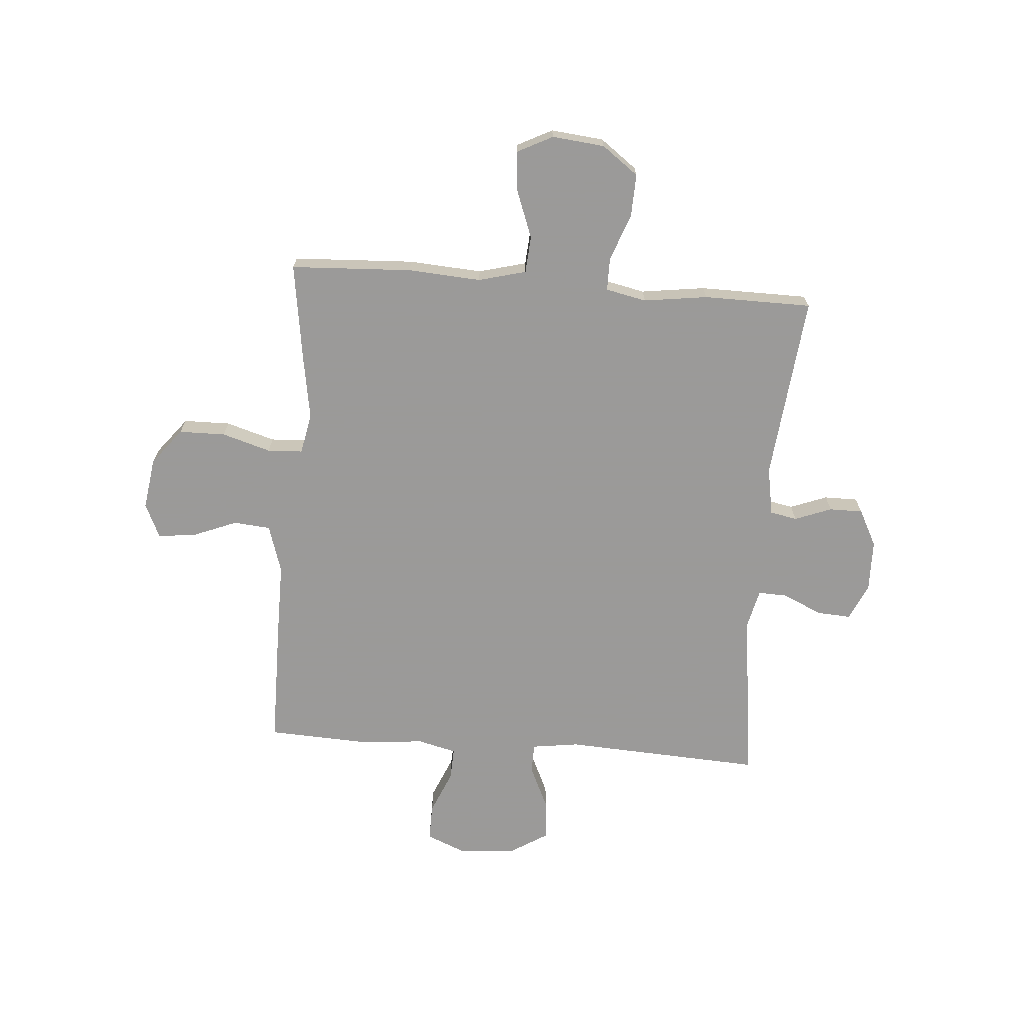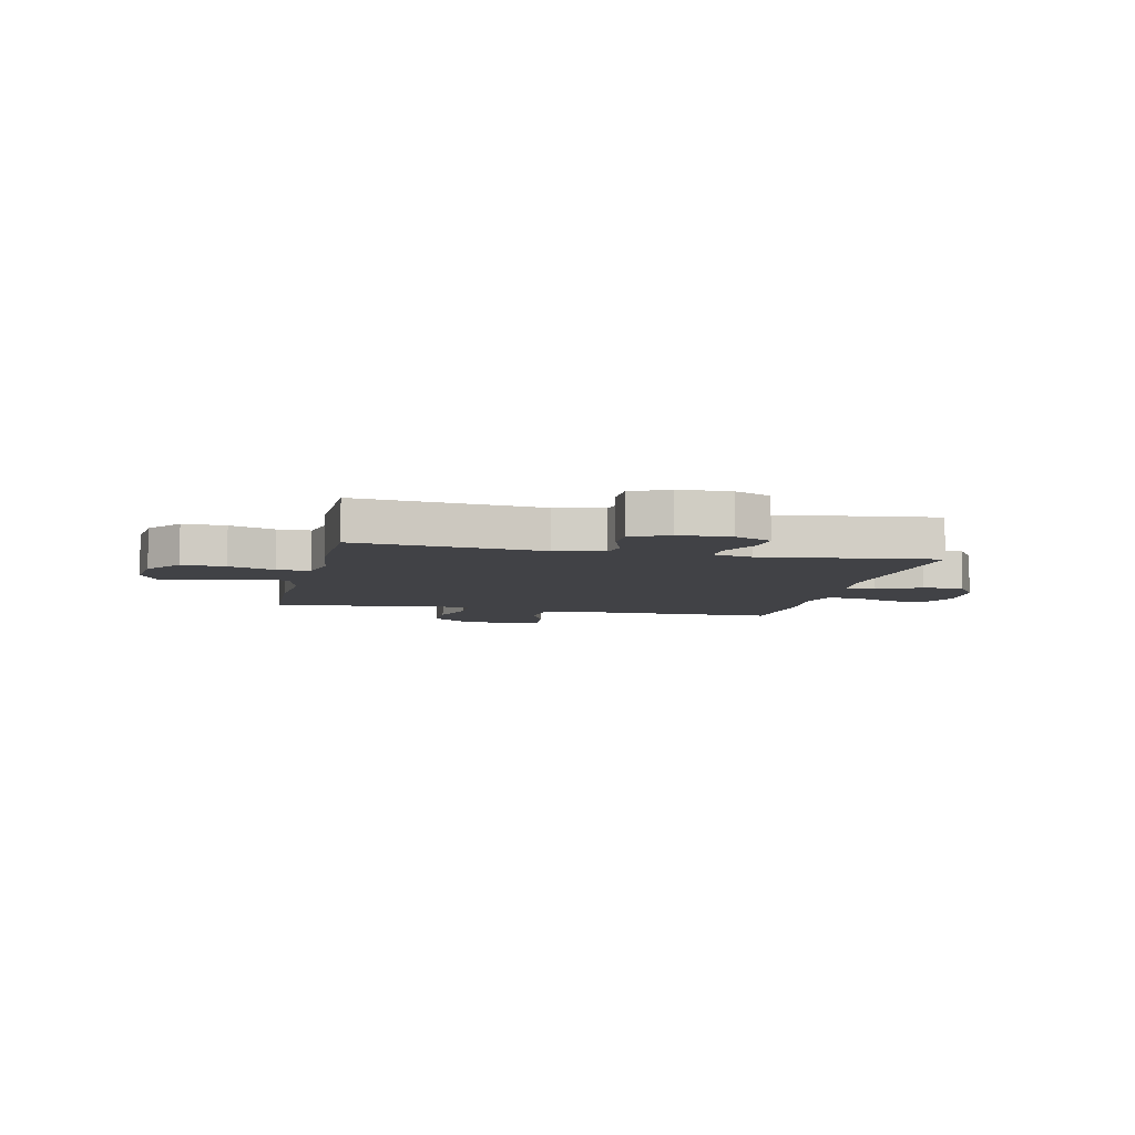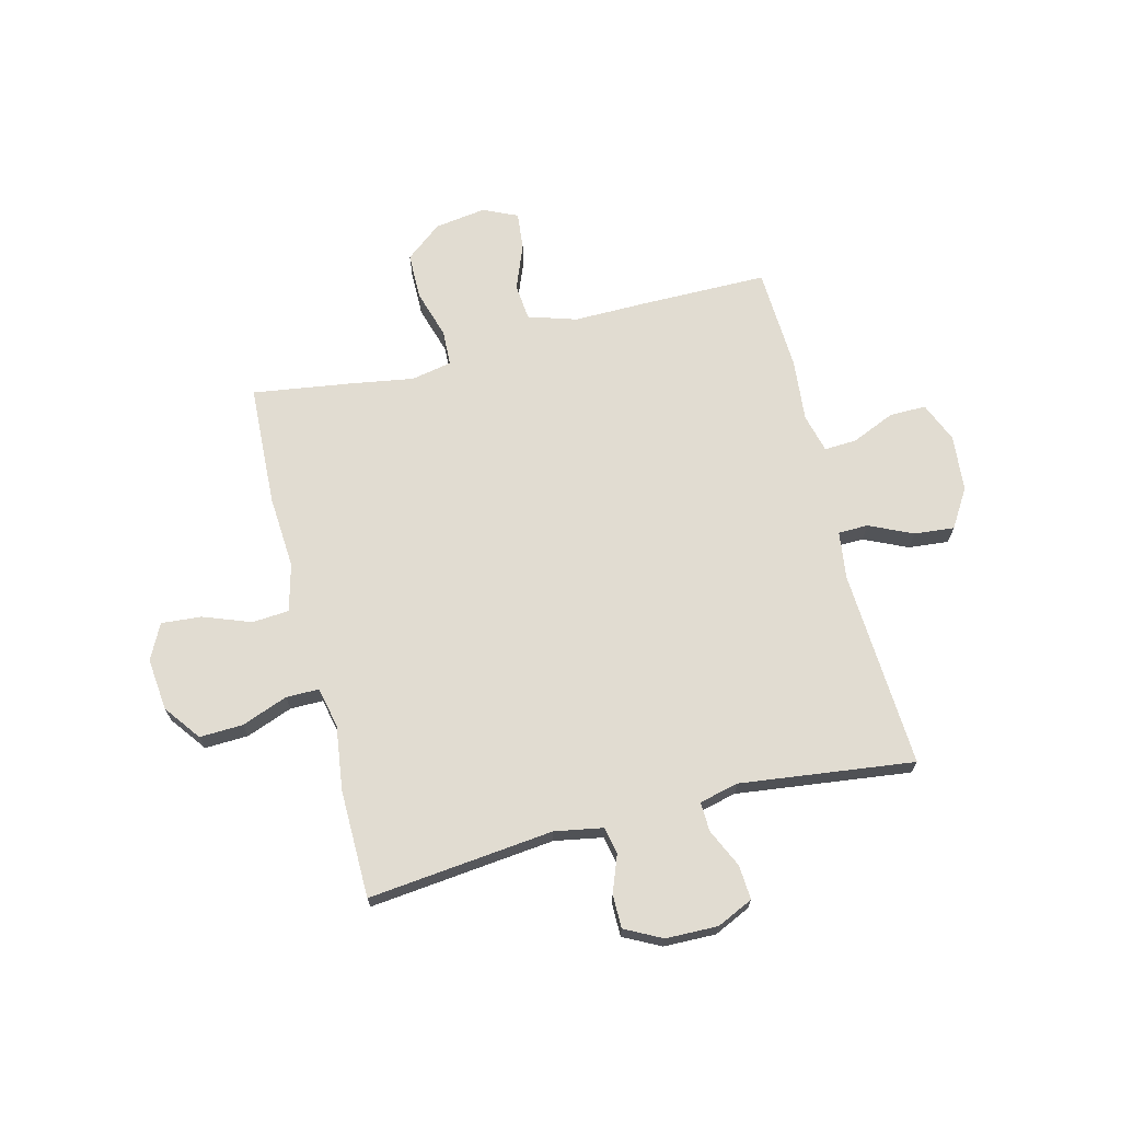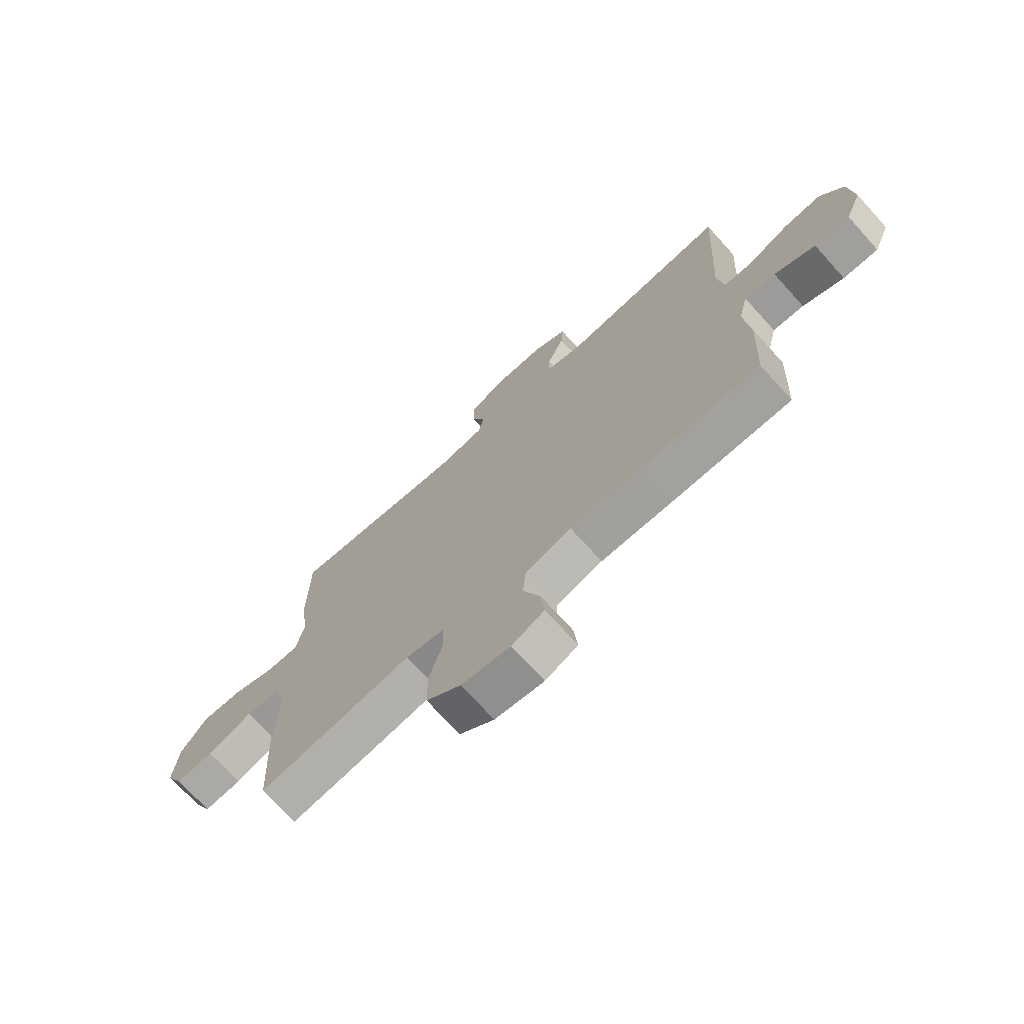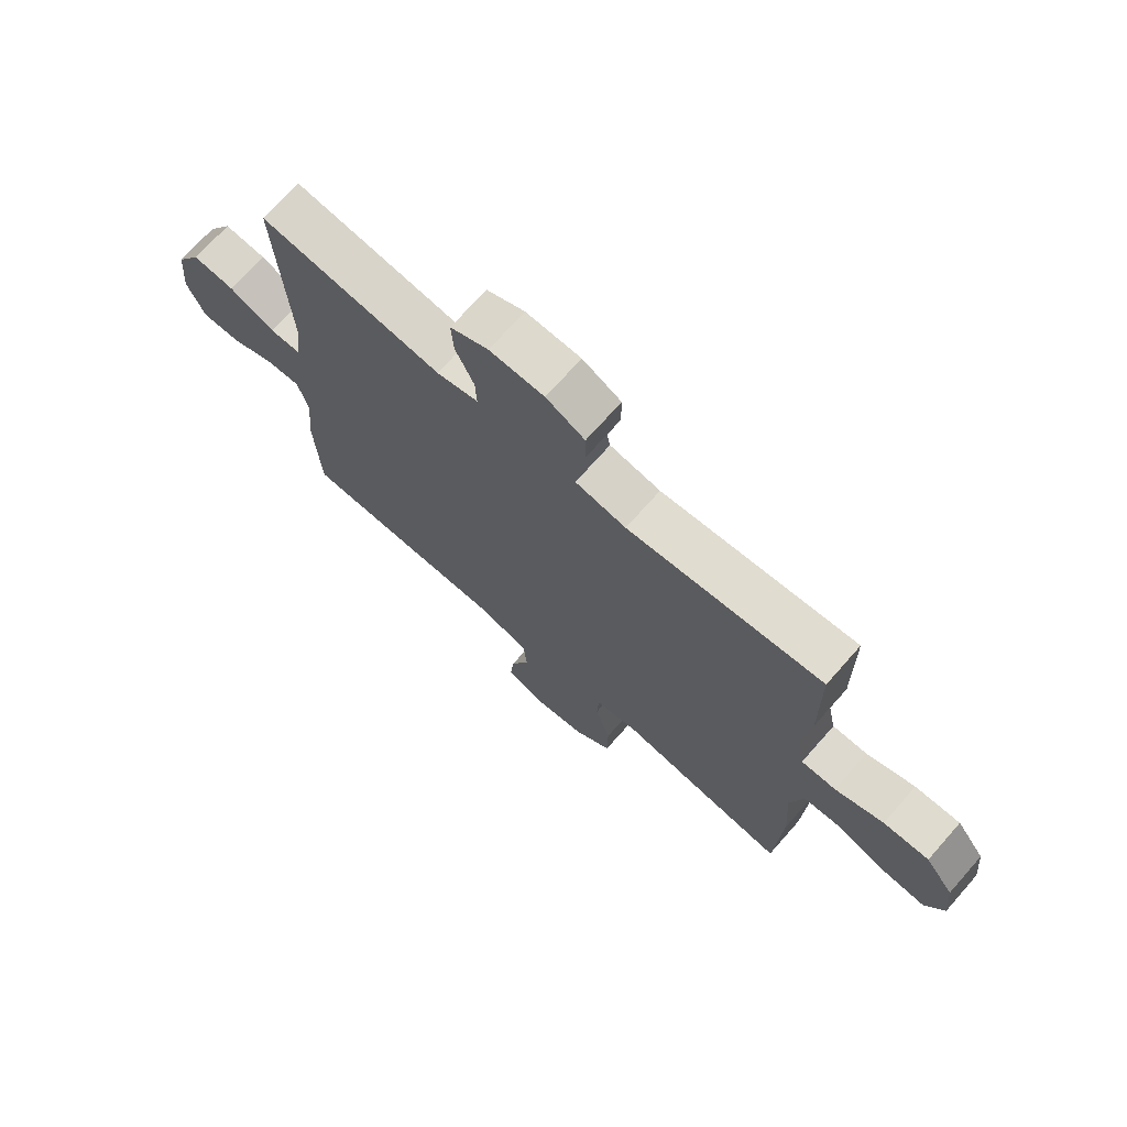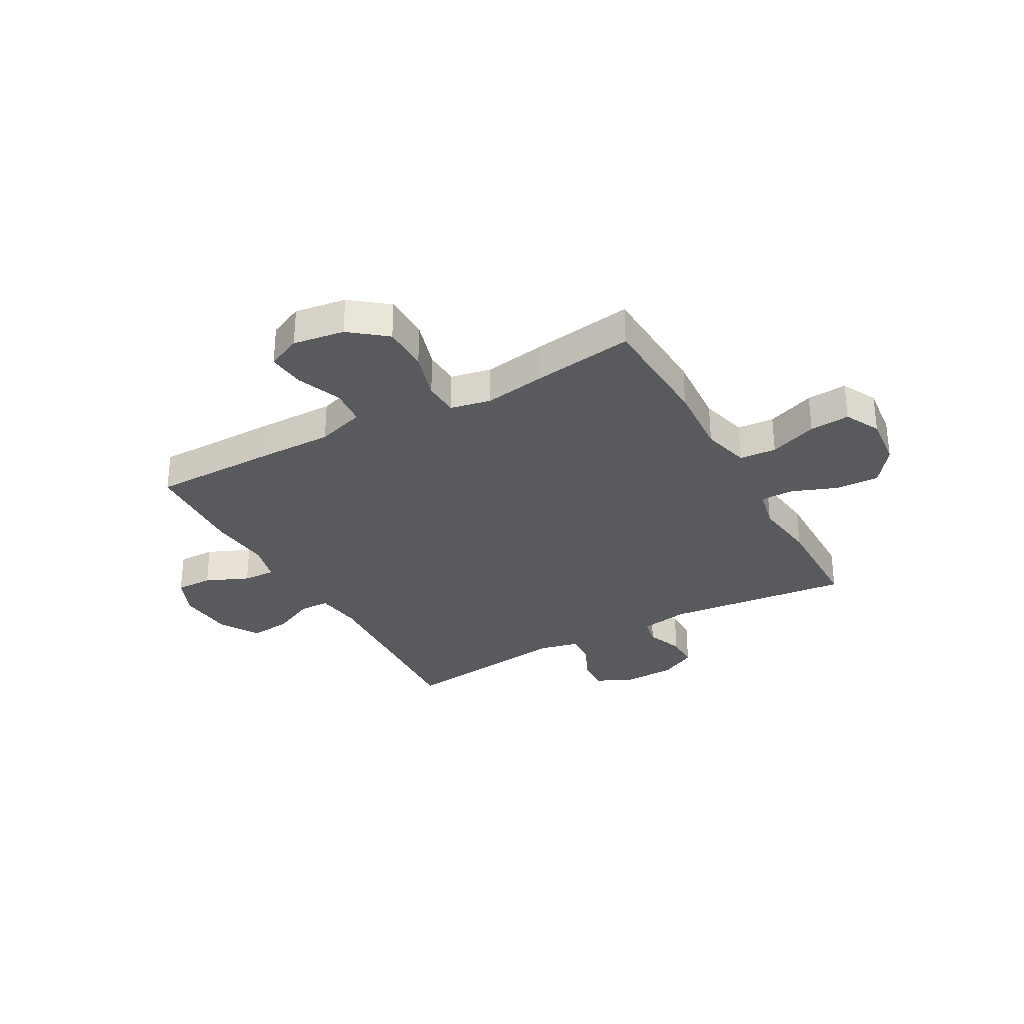
<metadata>
{"format":"obj","ext":"obj","renderer":"f3d","projection":"perspective","resolution":1024,"background":"white","views":[{"elev":-69.5,"azim":-94.4,"up":"+Y"},{"elev":-6.7,"azim":-12.7,"up":"+Y"},{"elev":69.0,"azim":-14.2,"up":"+Y"},{"elev":-71.9,"azim":42.2,"up":"+Z"},{"elev":71.4,"azim":-138.5,"up":"+Z"},{"elev":-31.2,"azim":-151.0,"up":"+Y"}]}
</metadata>
<code>
v 0.5 0.07 -0.5
v 0.266 0.07 -0.501
v 0.131 0.07 -0.5
v 0.042 0.07 -0.528
v 0.036 0.07 -0.596
v 0.069 0.07 -0.679
v 0.076 0.07 -0.748
v 0.013 0.07 -0.777
v -0.082 0.07 -0.763
v -0.149 0.07 -0.71
v -0.15 0.07 -0.624
v -0.123 0.07 -0.534
v -0.126 0.07 -0.469
v -0.201 0.07 -0.454
v -0.316 0.07 -0.473
v -0.5 0.07 -0.5
v -0.511 0.07 -0.276
v -0.502 0.07 -0.141
v -0.525 0.07 -0.053
v -0.593 0.07 -0.048
v -0.681 0.07 -0.081
v -0.755 0.07 -0.087
v -0.788 0.07 -0.022
v -0.778 0.07 0.075
v -0.728 0.07 0.142
v -0.648 0.07 0.139
v -0.563 0.07 0.107
v -0.502 0.07 0.107
v -0.486 0.07 0.182
v -0.502 0.07 0.3
v -0.5 0.07 0.5
v -0.158 0.07 0.464
v -0.069 0.07 0.48
v -0.059 0.07 0.53
v -0.085 0.07 0.598
v -0.085 0.07 0.66
v -0.017 0.07 0.695
v 0.079 0.07 0.697
v 0.146 0.07 0.666
v 0.142 0.07 0.603
v 0.109 0.07 0.531
v 0.107 0.07 0.477
v 0.18 0.07 0.46
v 0.5 0.07 0.5
v 0.48 0.07 0.133
v 0.492 0.07 0.046
v 0.547 0.07 0.045
v 0.627 0.07 0.082
v 0.701 0.07 0.089
v 0.745 0.07 0.018
v 0.754 0.07 -0.086
v 0.723 0.07 -0.16
v 0.655 0.07 -0.159
v 0.576 0.07 -0.125
v 0.516 0.07 -0.122
v 0.498 0.07 -0.194
v 0.509 0.07 -0.309
v 0.5 0 -0.5
v 0.266 0 -0.501
v 0.131 0 -0.5
v 0.042 0 -0.528
v 0.036 0 -0.596
v 0.069 0 -0.679
v 0.076 0 -0.748
v 0.013 0 -0.777
v -0.082 0 -0.763
v -0.149 0 -0.71
v -0.15 0 -0.624
v -0.123 0 -0.534
v -0.126 0 -0.469
v -0.201 0 -0.454
v -0.316 0 -0.473
v -0.5 0 -0.5
v -0.511 0 -0.276
v -0.502 0 -0.141
v -0.525 0 -0.053
v -0.593 0 -0.048
v -0.681 0 -0.081
v -0.755 0 -0.087
v -0.788 0 -0.022
v -0.778 0 0.075
v -0.728 0 0.142
v -0.648 0 0.139
v -0.563 0 0.107
v -0.502 0 0.107
v -0.486 0 0.182
v -0.502 0 0.3
v -0.5 0 0.5
v -0.158 0 0.464
v -0.069 0 0.48
v -0.059 0 0.53
v -0.085 0 0.598
v -0.085 0 0.66
v -0.017 0 0.695
v 0.079 0 0.697
v 0.146 0 0.666
v 0.142 0 0.603
v 0.109 0 0.531
v 0.107 0 0.477
v 0.18 0 0.46
v 0.5 0 0.5
v 0.48 0 0.133
v 0.492 0 0.046
v 0.547 0 0.045
v 0.627 0 0.082
v 0.701 0 0.089
v 0.745 0 0.018
v 0.754 0 -0.086
v 0.723 0 -0.16
v 0.655 0 -0.159
v 0.576 0 -0.125
v 0.516 0 -0.122
v 0.498 0 -0.194
v 0.509 0 -0.309
f 1 2 3
f 57 1 3
f 56 57 3
f 55 56 3 4
f 52 53 54
f 51 52 54
f 50 51 54
f 49 50 54
f 48 49 54
f 47 48 54
f 46 47 54 55
f 43 44 45
f 42 43 45 46
f 39 40 41
f 38 39 41
f 37 38 41
f 36 37 41
f 35 36 41
f 34 35 41
f 33 34 41 42
f 46 55 4
f 42 46 4
f 33 42 4
f 32 33 4
f 25 26 27
f 24 25 27
f 23 24 27
f 22 23 27
f 21 22 27
f 20 21 27
f 19 20 27 28
f 18 19 28 29
f 16 17 18
f 15 16 18
f 14 15 18
f 13 14 18 29
f 10 11 12
f 9 10 12
f 8 9 12
f 7 8 12
f 6 7 12
f 5 6 12
f 5 12 13
f 30 31 32
f 29 30 32
f 13 29 32
f 5 13 32
f 4 5 32
f 60 59 58
f 60 58 114
f 60 114 113
f 61 60 113 112
f 111 110 109
f 111 109 108
f 111 108 107
f 111 107 106
f 111 106 105
f 111 105 104
f 112 111 104 103
f 102 101 100
f 103 102 100 99
f 98 97 96
f 98 96 95
f 98 95 94
f 98 94 93
f 98 93 92
f 98 92 91
f 99 98 91 90
f 61 112 103
f 61 103 99
f 61 99 90
f 61 90 89
f 84 83 82
f 84 82 81
f 84 81 80
f 84 80 79
f 84 79 78
f 84 78 77
f 85 84 77 76
f 86 85 76 75
f 75 74 73
f 75 73 72
f 75 72 71
f 86 75 71 70
f 69 68 67
f 69 67 66
f 69 66 65
f 69 65 64
f 69 64 63
f 69 63 62
f 70 69 62
f 89 88 87
f 89 87 86
f 89 86 70
f 89 70 62
f 89 62 61
f 1 58 59 2
f 2 59 60 3
f 3 60 61 4
f 4 61 62 5
f 5 62 63 6
f 6 63 64 7
f 7 64 65 8
f 8 65 66 9
f 9 66 67 10
f 10 67 68 11
f 11 68 69 12
f 12 69 70 13
f 13 70 71 14
f 14 71 72 15
f 15 72 73 16
f 16 73 74 17
f 17 74 75 18
f 18 75 76 19
f 19 76 77 20
f 20 77 78 21
f 21 78 79 22
f 22 79 80 23
f 23 80 81 24
f 24 81 82 25
f 25 82 83 26
f 26 83 84 27
f 27 84 85 28
f 28 85 86 29
f 29 86 87 30
f 30 87 88 31
f 31 88 89 32
f 32 89 90 33
f 33 90 91 34
f 34 91 92 35
f 35 92 93 36
f 36 93 94 37
f 37 94 95 38
f 38 95 96 39
f 39 96 97 40
f 40 97 98 41
f 41 98 99 42
f 42 99 100 43
f 43 100 101 44
f 44 101 102 45
f 45 102 103 46
f 46 103 104 47
f 47 104 105 48
f 48 105 106 49
f 49 106 107 50
f 50 107 108 51
f 51 108 109 52
f 52 109 110 53
f 53 110 111 54
f 54 111 112 55
f 55 112 113 56
f 56 113 114 57
f 57 114 58 1

</code>
